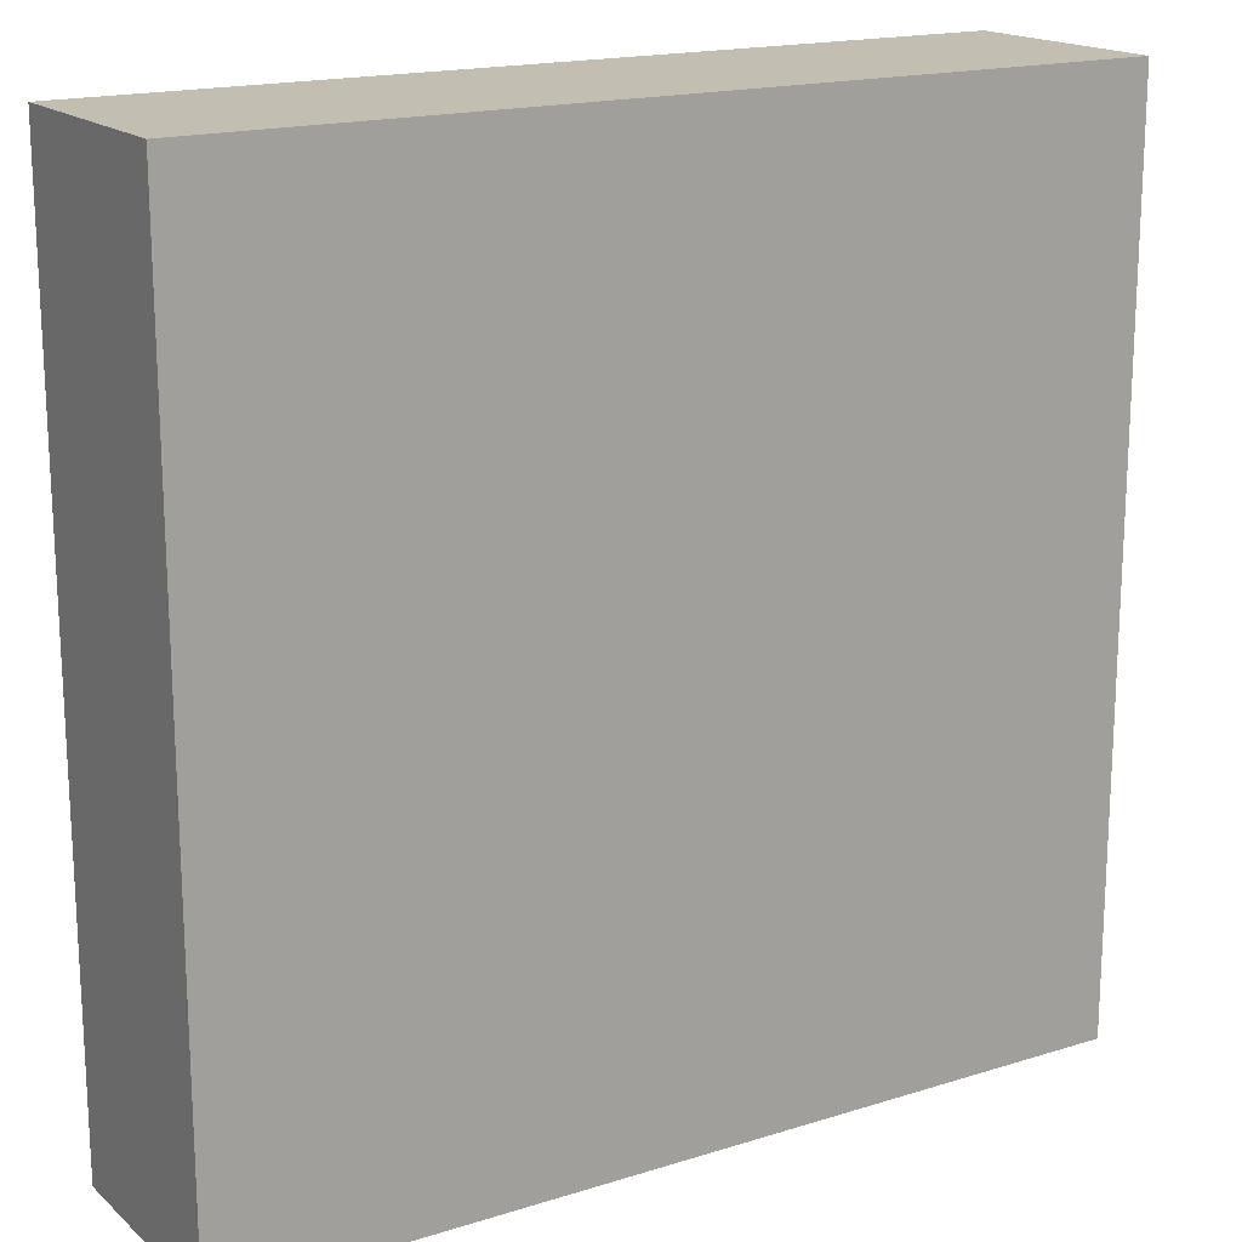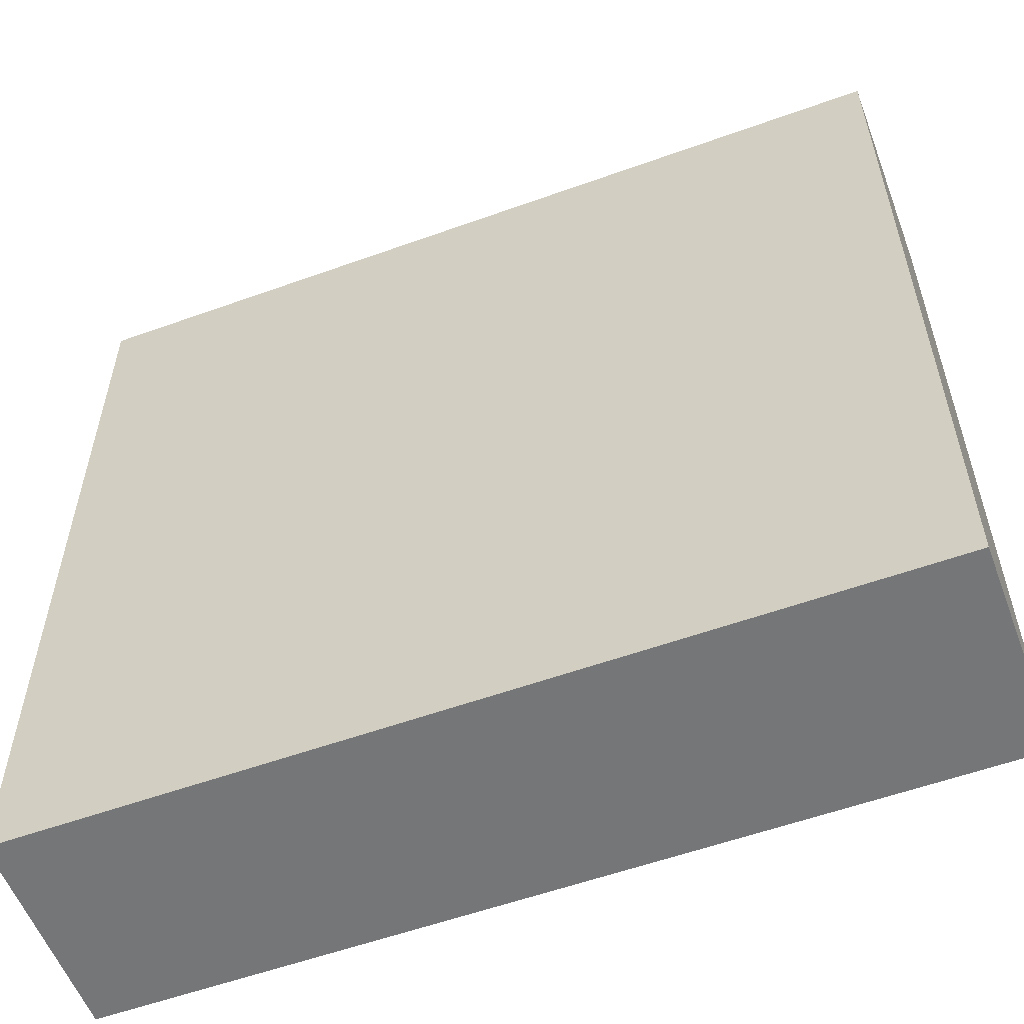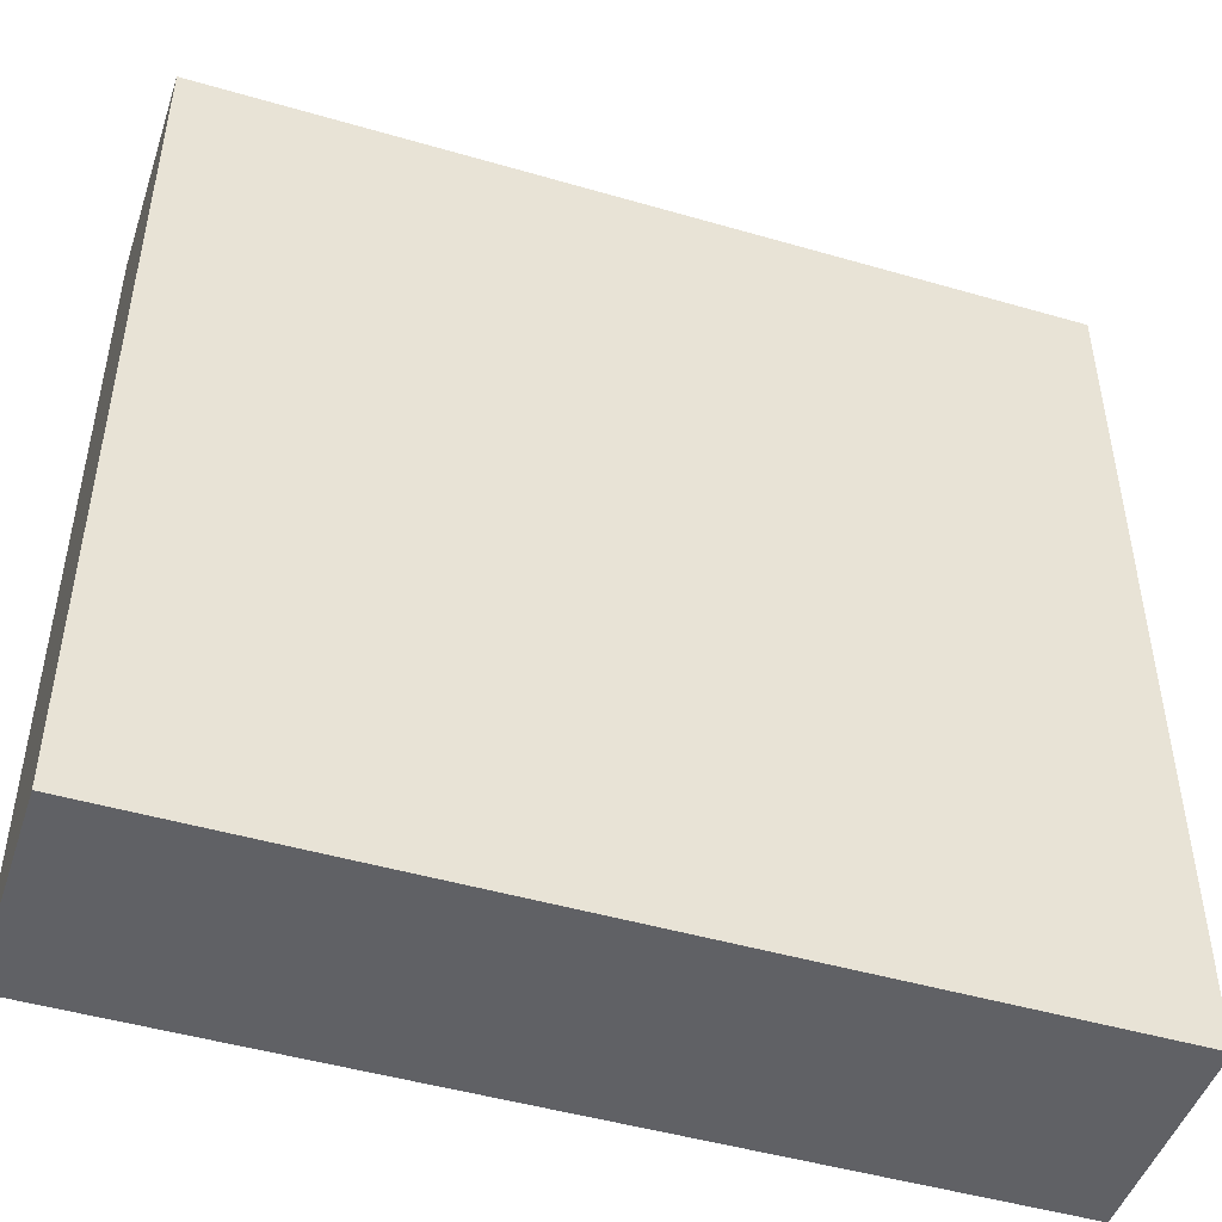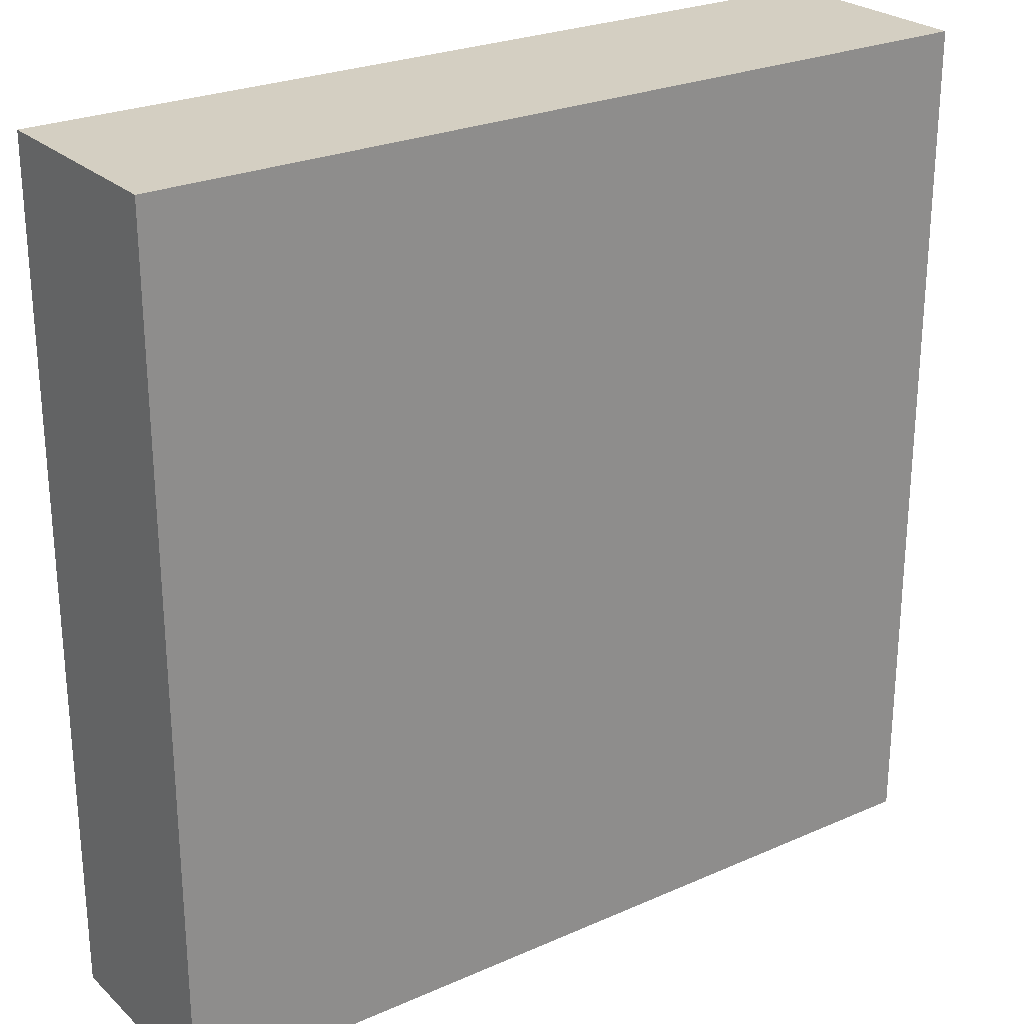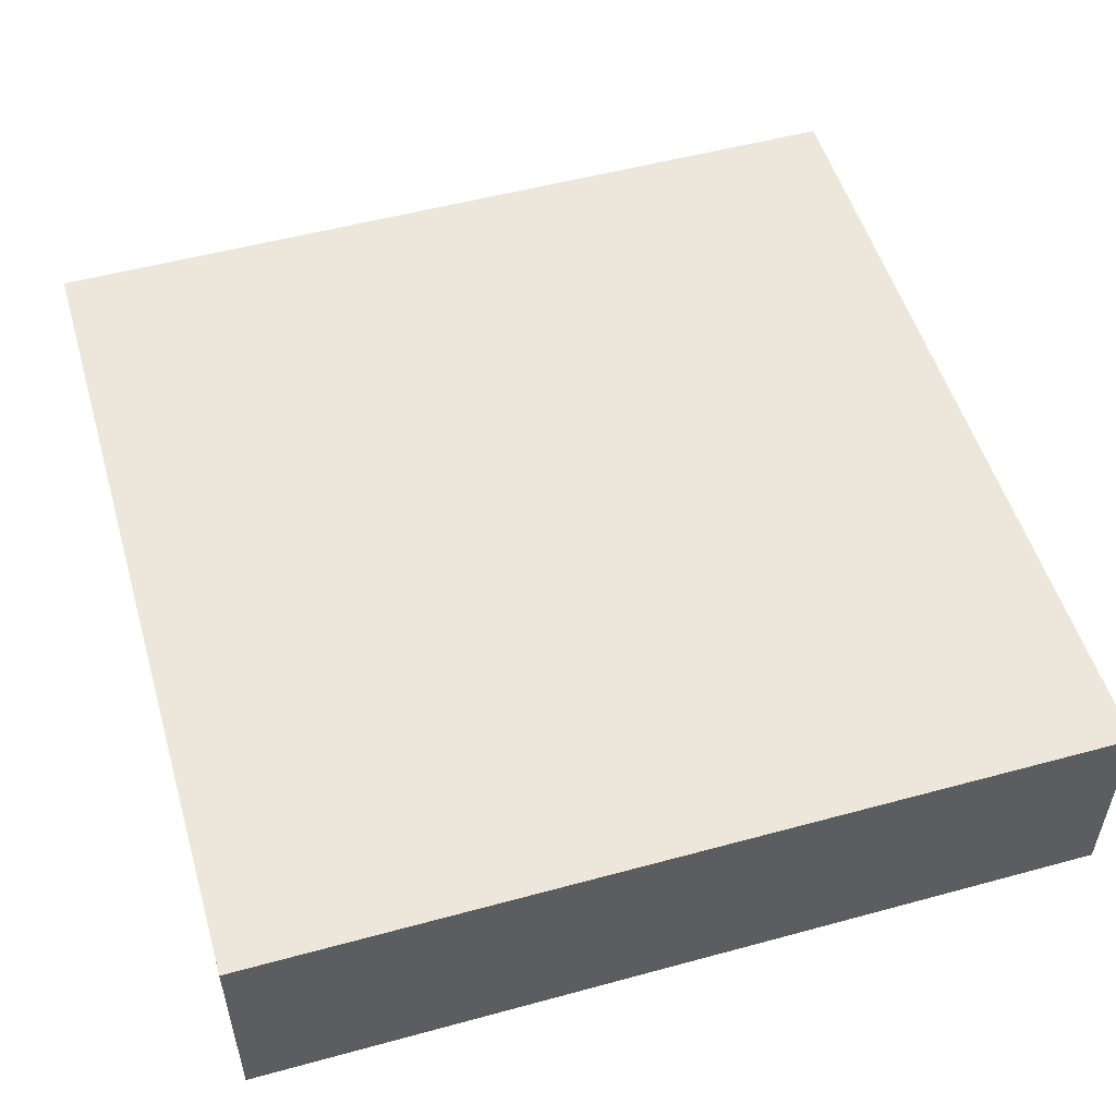
<metadata>
{"format":"obj","ext":"obj","renderer":"f3d","projection":"perspective","resolution":1024,"background":"white","views":[{"elev":17.5,"azim":-31.7,"up":"+Z"},{"elev":-56.7,"azim":20.6,"up":"+Z"},{"elev":-47.7,"azim":-18.1,"up":"+Z"},{"elev":25.5,"azim":144.8,"up":"+Z"},{"elev":52.7,"azim":-106.3,"up":"+Y"}]}
</metadata>
<code>
o
v 0 1.5 0
v 0 1.5 -12.6
v 0 3.6 0
v 0 3.6 -12.6
v 0 4.6 0
v 0 4.6 -12.6
v 12.6 1.5 0
v 12.6 1.5 -12.6
v 12.6 3.6 0
v 12.6 3.6 -12.6
v 12.6 4.6 0
v 12.6 4.6 -12.6
v 0 1.5 0
v 0 3.6 0
v 0 4.6 0
v 12.6 1.5 0
v 12.6 3.6 0
v 12.6 4.6 0
v 0 1.5 -12.6
v 0 3.6 -12.6
v 0 4.6 -12.6
v 12.6 1.5 -12.6
v 12.6 3.6 -12.6
v 12.6 4.6 -12.6
v 0 1.5 0
v 12.6 1.5 0
v 0 1.5 -12.6
v 12.6 1.5 -12.6
v 0 4.6 0
v 12.6 4.6 0
v 0 4.6 -12.6
v 12.6 4.6 -12.6
f 3 2 1
f 4 2 3
f 5 4 3
f 6 4 5
f 7 8 9
f 9 8 10
f 9 10 11
f 11 10 12
f 16 14 13
f 17 15 14
f 17 14 16
f 18 15 17
f 19 20 22
f 20 21 23
f 22 20 23
f 23 21 24
f 27 26 25
f 28 26 27
f 29 30 31
f 31 30 32

</code>
